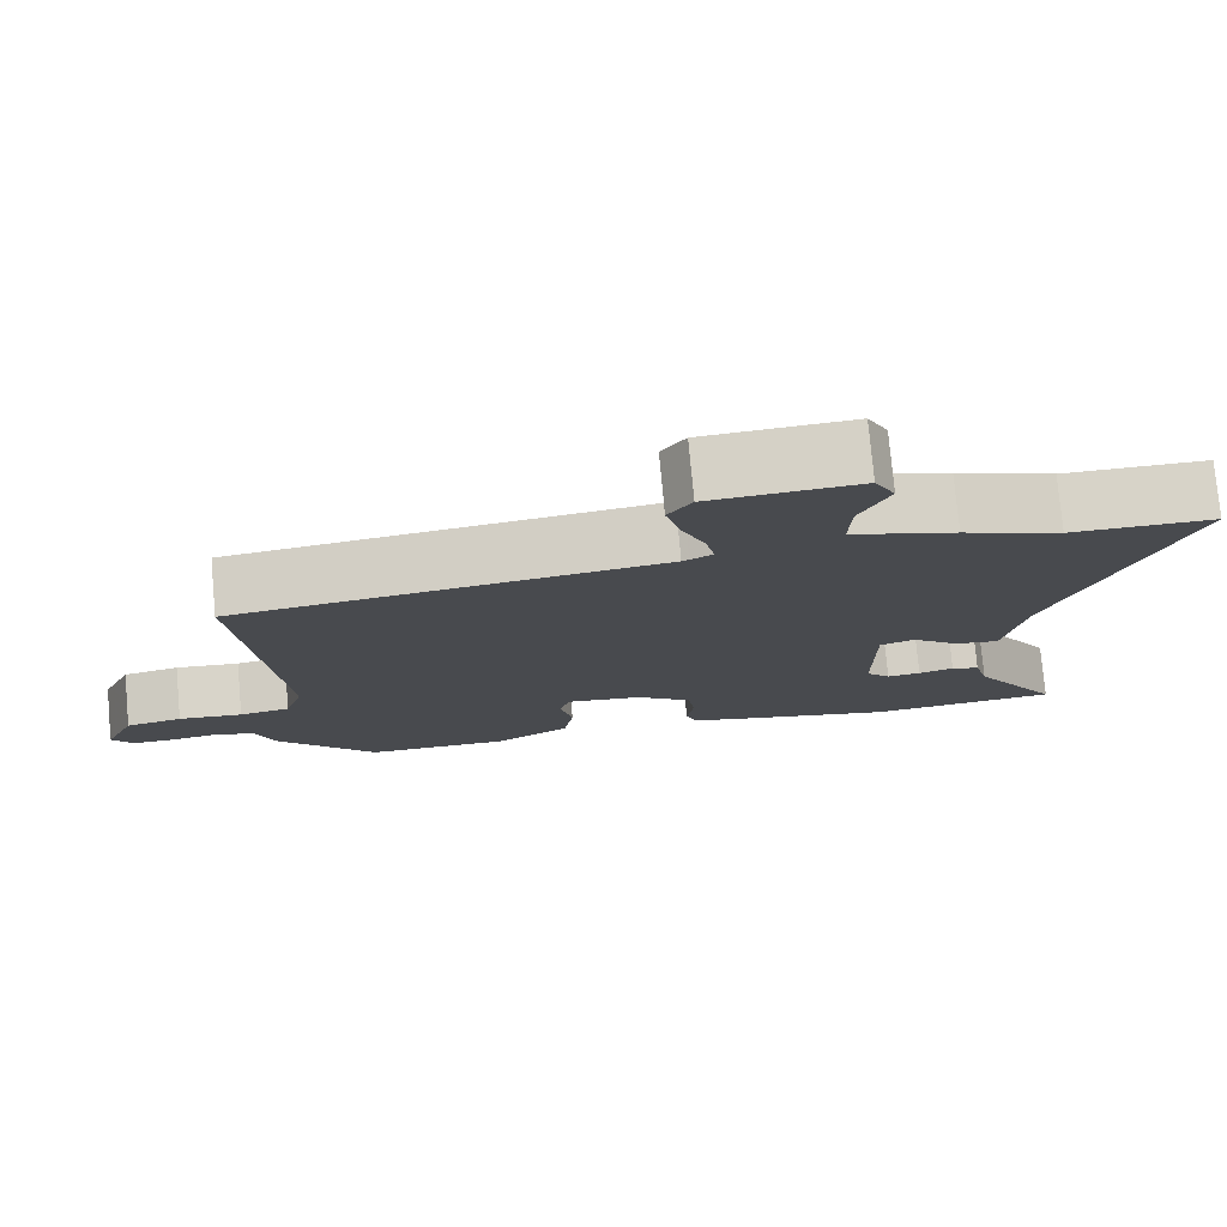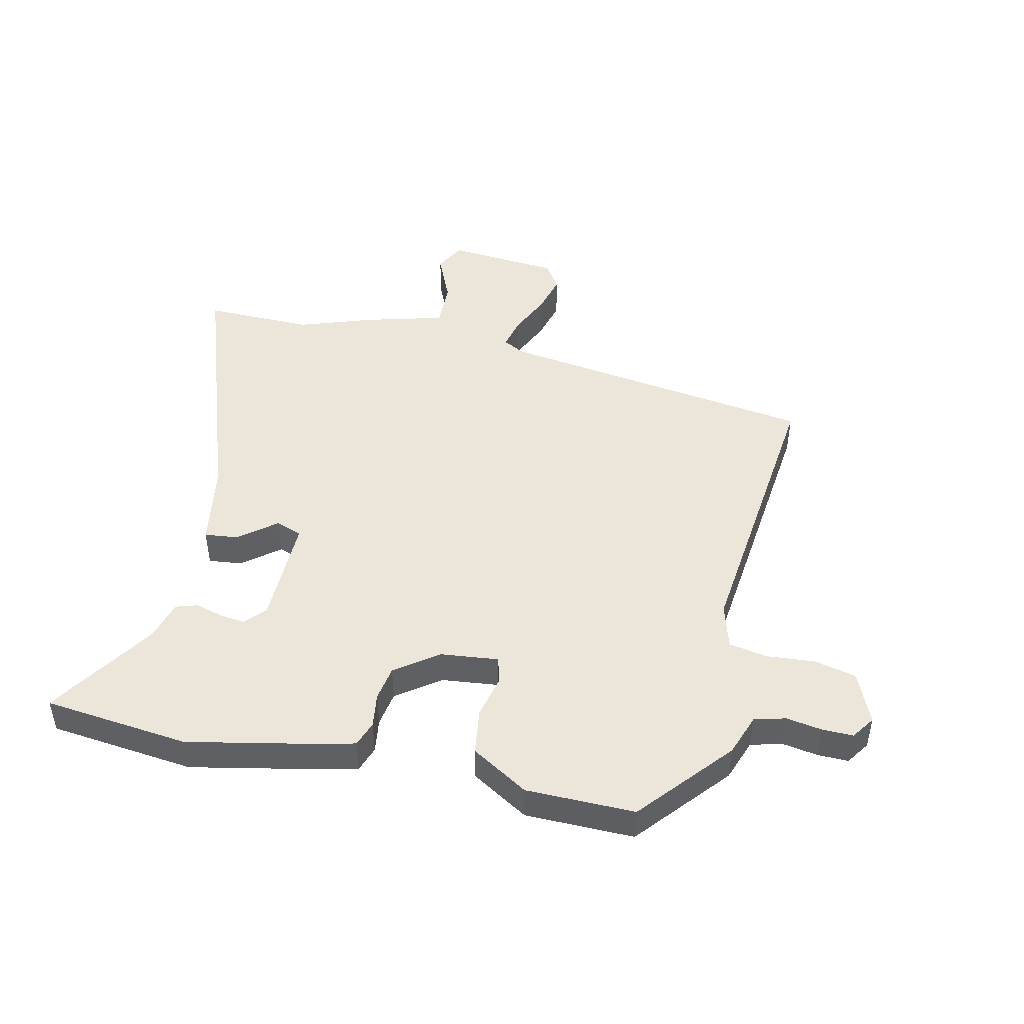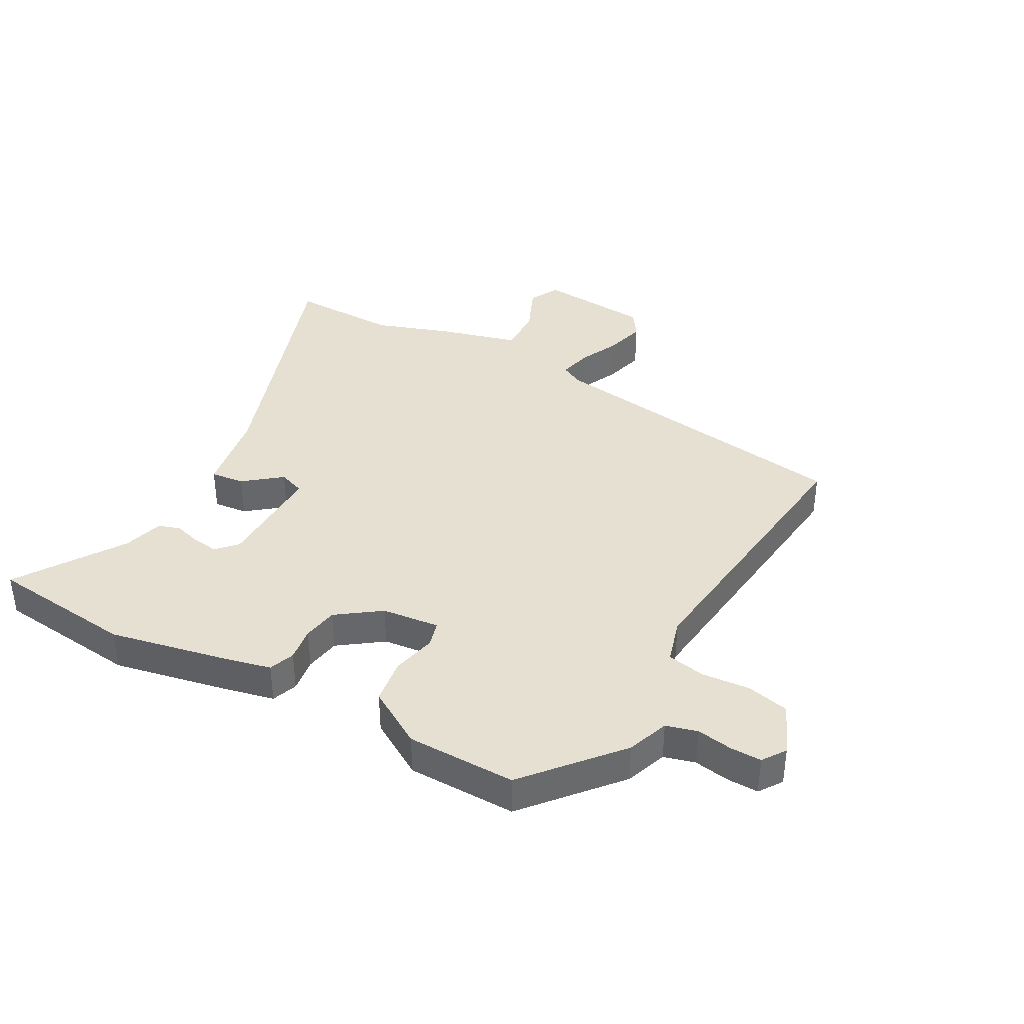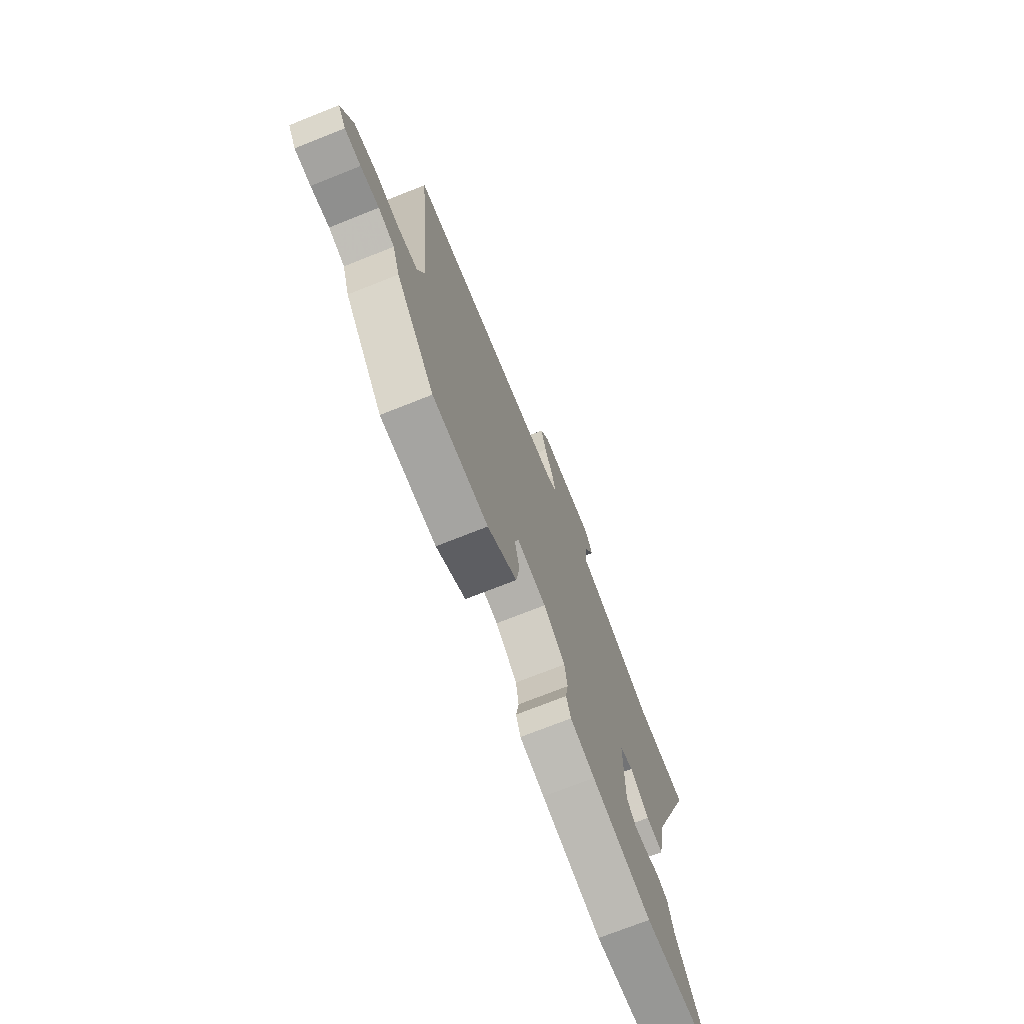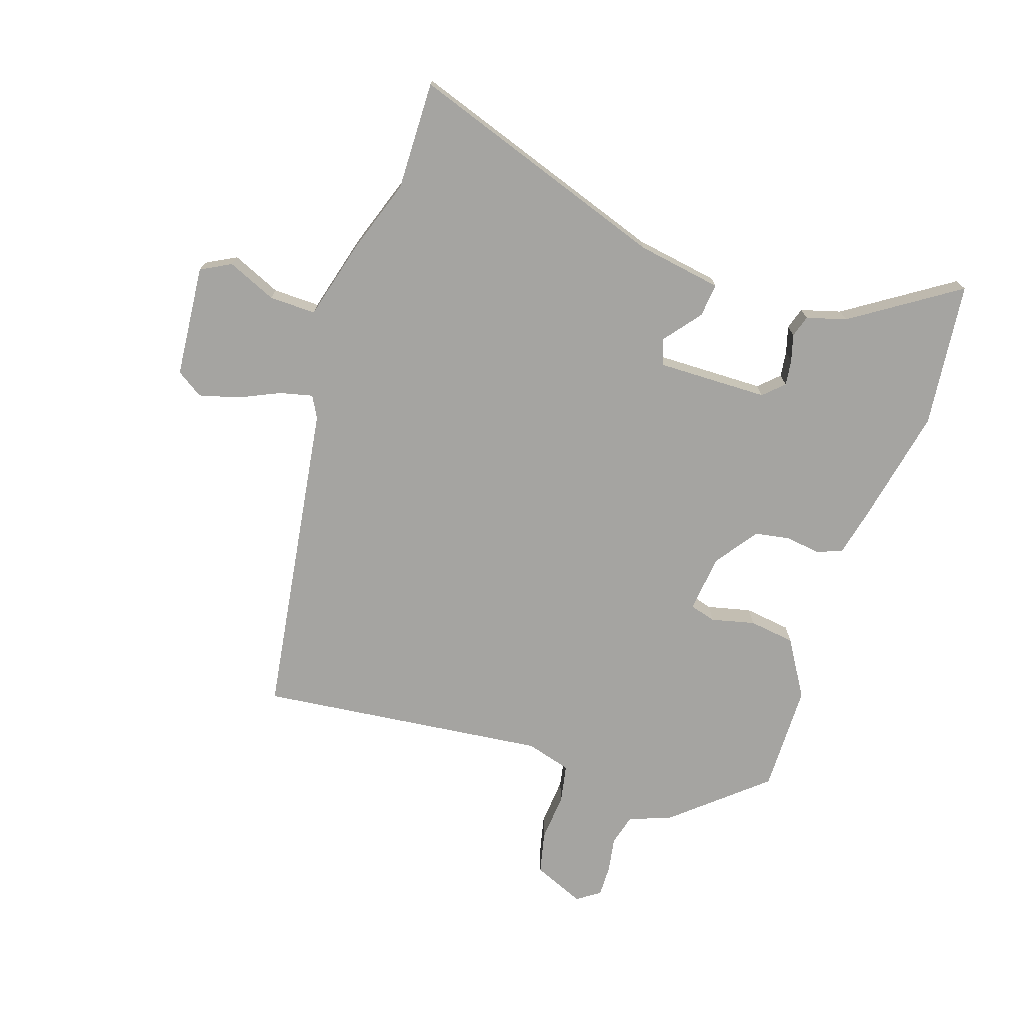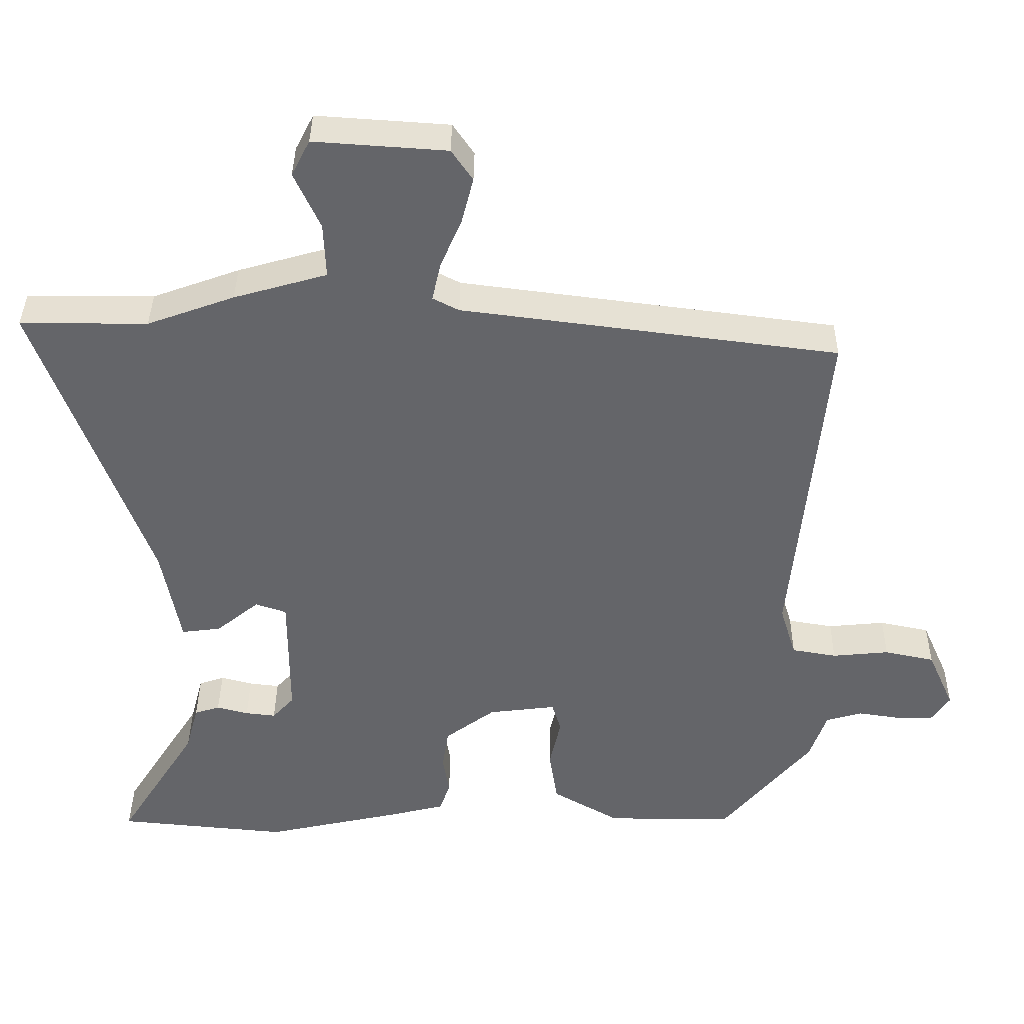
<metadata>
{"format":"obj","ext":"obj","renderer":"f3d","projection":"perspective","resolution":1024,"background":"white","views":[{"elev":77.1,"azim":-5.2,"up":"+Z"},{"elev":47.1,"azim":-166.4,"up":"+Y"},{"elev":38.4,"azim":-150.2,"up":"+Y"},{"elev":-72.9,"azim":-68.3,"up":"+Z"},{"elev":-73.2,"azim":72.7,"up":"+Y"},{"elev":38.3,"azim":-179.4,"up":"+Z"}]}
</metadata>
<code>
v 0.469 0.07 0.5
v 0.65 0.07 0.5
v 0.493 0.07 0.067
v 0.467 0.07 -0.074
v 0.411 0.07 -0.067
v 0.35 0.07 -0.017
v 0.306 0.07 -0.032
v 0.306 0.07 -0.216
v 0.337 0.07 -0.25
v 0.38 0.07 -0.245
v 0.425 0.07 -0.233
v 0.461 0.07 -0.245
v 0.479 0.07 -0.312
v 0.592 0.07 -0.491
v 0.349 0.07 -0.514
v 0.155 0.07 -0.471
v 0.075 0.07 -0.451
v 0.06 0.07 -0.408
v 0.069 0.07 -0.351
v 0.06 0.07 -0.292
v -0.011 0.07 -0.239
v -0.107 0.07 -0.227
v -0.12 0.07 -0.27
v -0.104 0.07 -0.343
v -0.116 0.07 -0.42
v -0.212 0.07 -0.476
v -0.394 0.07 -0.475
v -0.521 0.07 -0.321
v -0.545 0.07 -0.251
v -0.597 0.07 -0.236
v -0.657 0.07 -0.245
v -0.709 0.07 -0.245
v -0.735 0.07 -0.206
v -0.697 0.07 -0.121
v -0.626 0.07 -0.106
v -0.545 0.07 -0.114
v -0.481 0.07 -0.103
v -0.458 0.07 -0.028
v -0.504 0.07 0.457
v 0.031 0.07 0.526
v 0.068 0.07 0.545
v 0.056 0.07 0.6
v 0.026 0.07 0.669
v 0.009 0.07 0.736
v 0.039 0.07 0.78
v 0.227 0.07 0.793
v 0.253 0.07 0.742
v 0.216 0.07 0.661
v 0.213 0.07 0.583
v 0.345 0.07 0.545
v 0.469 0 0.5
v 0.65 0 0.5
v 0.493 0 0.067
v 0.467 0 -0.074
v 0.411 0 -0.067
v 0.35 0 -0.017
v 0.306 0 -0.032
v 0.306 0 -0.216
v 0.337 0 -0.25
v 0.38 0 -0.245
v 0.425 0 -0.233
v 0.461 0 -0.245
v 0.479 0 -0.312
v 0.592 0 -0.491
v 0.349 0 -0.514
v 0.155 0 -0.471
v 0.075 0 -0.451
v 0.06 0 -0.408
v 0.069 0 -0.351
v 0.06 0 -0.292
v -0.011 0 -0.239
v -0.107 0 -0.227
v -0.12 0 -0.27
v -0.104 0 -0.343
v -0.116 0 -0.42
v -0.212 0 -0.476
v -0.394 0 -0.475
v -0.521 0 -0.321
v -0.545 0 -0.251
v -0.597 0 -0.236
v -0.657 0 -0.245
v -0.709 0 -0.245
v -0.735 0 -0.206
v -0.697 0 -0.121
v -0.626 0 -0.106
v -0.545 0 -0.114
v -0.481 0 -0.103
v -0.458 0 -0.028
v -0.504 0 0.457
v 0.031 0 0.526
v 0.068 0 0.545
v 0.056 0 0.6
v 0.026 0 0.669
v 0.009 0 0.736
v 0.039 0 0.78
v 0.227 0 0.793
v 0.253 0 0.742
v 0.216 0 0.661
v 0.213 0 0.583
v 0.345 0 0.545
f 49 50 1
f 46 47 48
f 45 46 48
f 44 45 48
f 43 44 48
f 42 43 48
f 41 42 48 49
f 40 41 49 1
f 38 39 40 1
f 34 35 36
f 33 34 36
f 32 33 36
f 31 32 36
f 30 31 36
f 29 30 36 37
f 28 29 37
f 27 28 37
f 26 27 37
f 25 26 37
f 24 25 37
f 23 24 37
f 22 23 37 38
f 17 18 19
f 16 17 19
f 15 16 19
f 14 15 19
f 13 14 19
f 12 13 19
f 11 12 19
f 10 11 19
f 9 10 19 20
f 8 9 20 21
f 3 4 5 6
f 3 6 7
f 2 3 7
f 1 2 7
f 38 1 7
f 21 22 38
f 8 21 38
f 7 8 38
f 51 100 99
f 98 97 96
f 98 96 95
f 98 95 94
f 98 94 93
f 98 93 92
f 99 98 92 91
f 51 99 91 90
f 51 90 89 88
f 86 85 84
f 86 84 83
f 86 83 82
f 86 82 81
f 86 81 80
f 87 86 80 79
f 87 79 78
f 87 78 77
f 87 77 76
f 87 76 75
f 87 75 74
f 87 74 73
f 88 87 73 72
f 69 68 67
f 69 67 66
f 69 66 65
f 69 65 64
f 69 64 63
f 69 63 62
f 69 62 61
f 69 61 60
f 70 69 60 59
f 71 70 59 58
f 56 55 54 53
f 57 56 53
f 57 53 52
f 57 52 51
f 57 51 88
f 88 72 71
f 88 71 58
f 88 58 57
f 1 51 52 2
f 2 52 53 3
f 3 53 54 4
f 4 54 55 5
f 5 55 56 6
f 6 56 57 7
f 7 57 58 8
f 8 58 59 9
f 9 59 60 10
f 10 60 61 11
f 11 61 62 12
f 12 62 63 13
f 13 63 64 14
f 14 64 65 15
f 15 65 66 16
f 16 66 67 17
f 17 67 68 18
f 18 68 69 19
f 19 69 70 20
f 20 70 71 21
f 21 71 72 22
f 22 72 73 23
f 23 73 74 24
f 24 74 75 25
f 25 75 76 26
f 26 76 77 27
f 27 77 78 28
f 28 78 79 29
f 29 79 80 30
f 30 80 81 31
f 31 81 82 32
f 32 82 83 33
f 33 83 84 34
f 34 84 85 35
f 35 85 86 36
f 36 86 87 37
f 37 87 88 38
f 38 88 89 39
f 39 89 90 40
f 40 90 91 41
f 41 91 92 42
f 42 92 93 43
f 43 93 94 44
f 44 94 95 45
f 45 95 96 46
f 46 96 97 47
f 47 97 98 48
f 48 98 99 49
f 49 99 100 50
f 50 100 51 1

</code>
